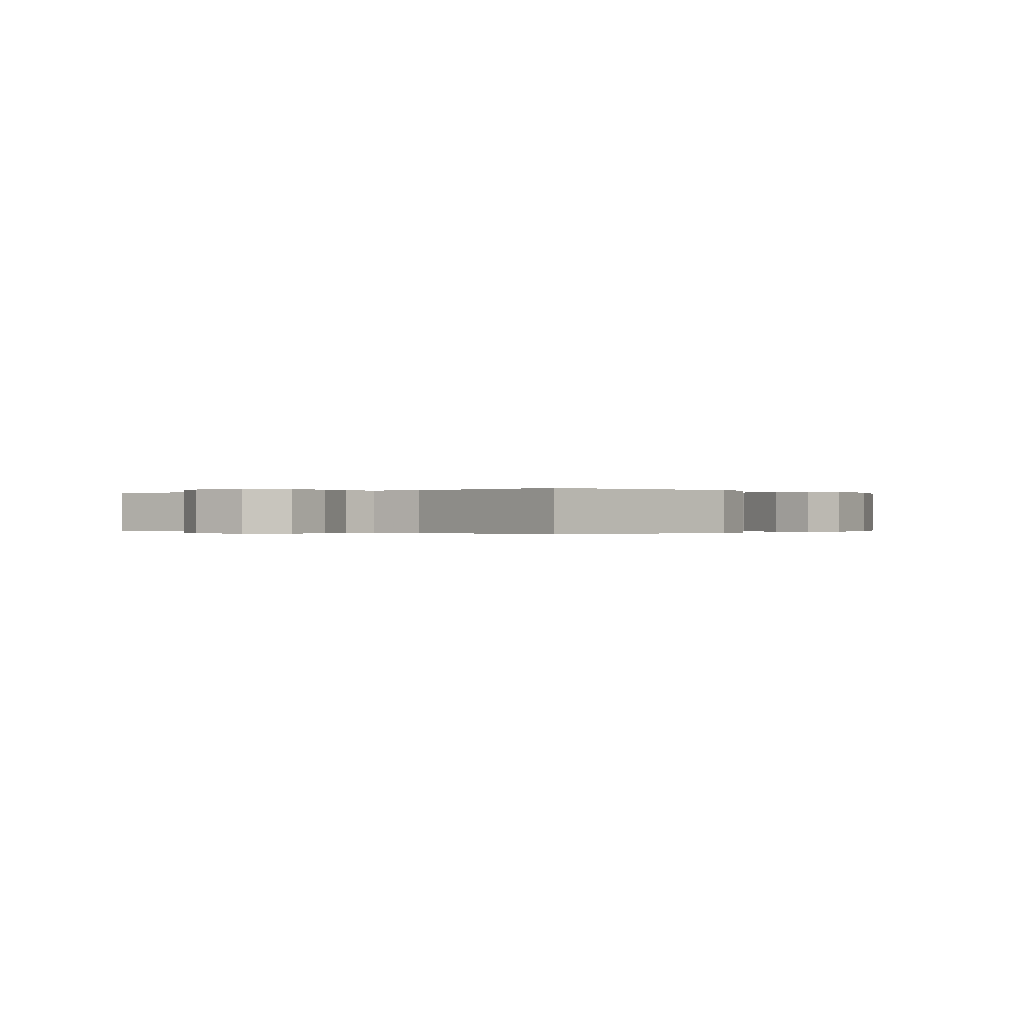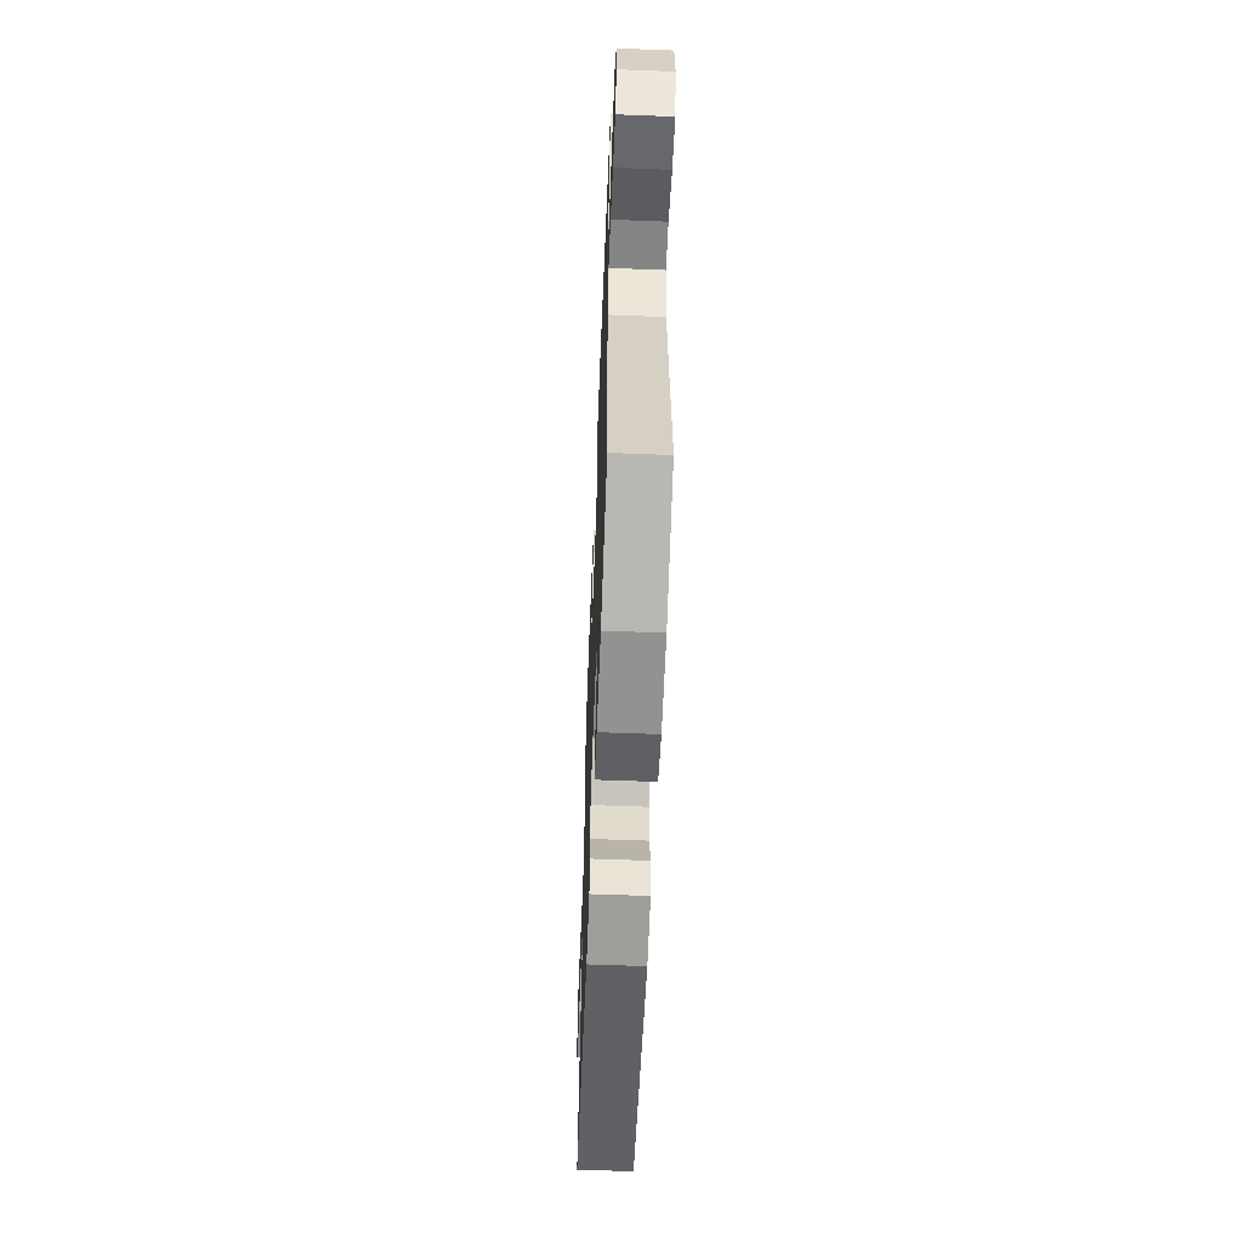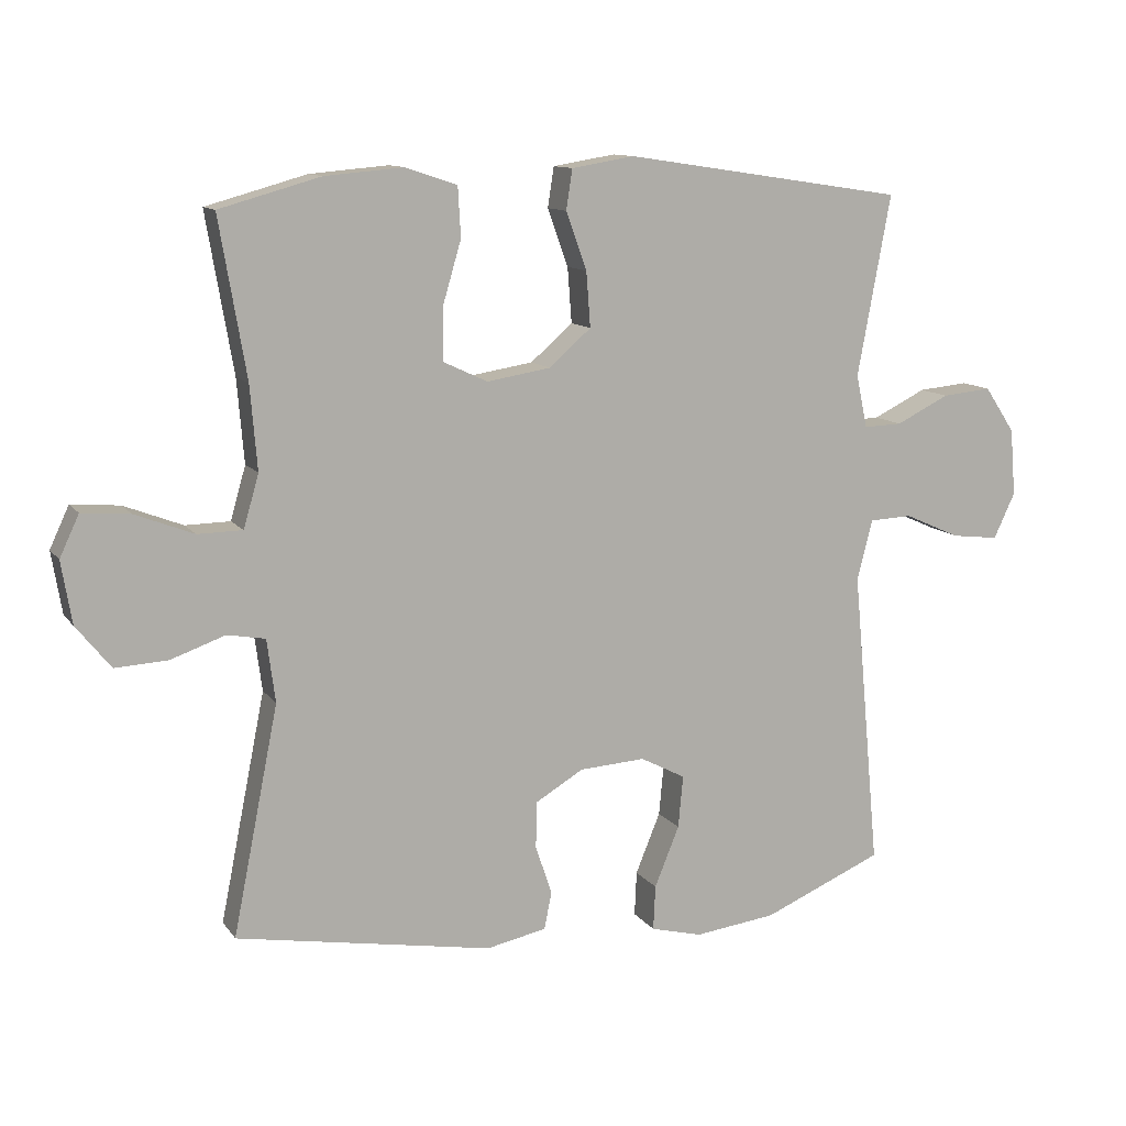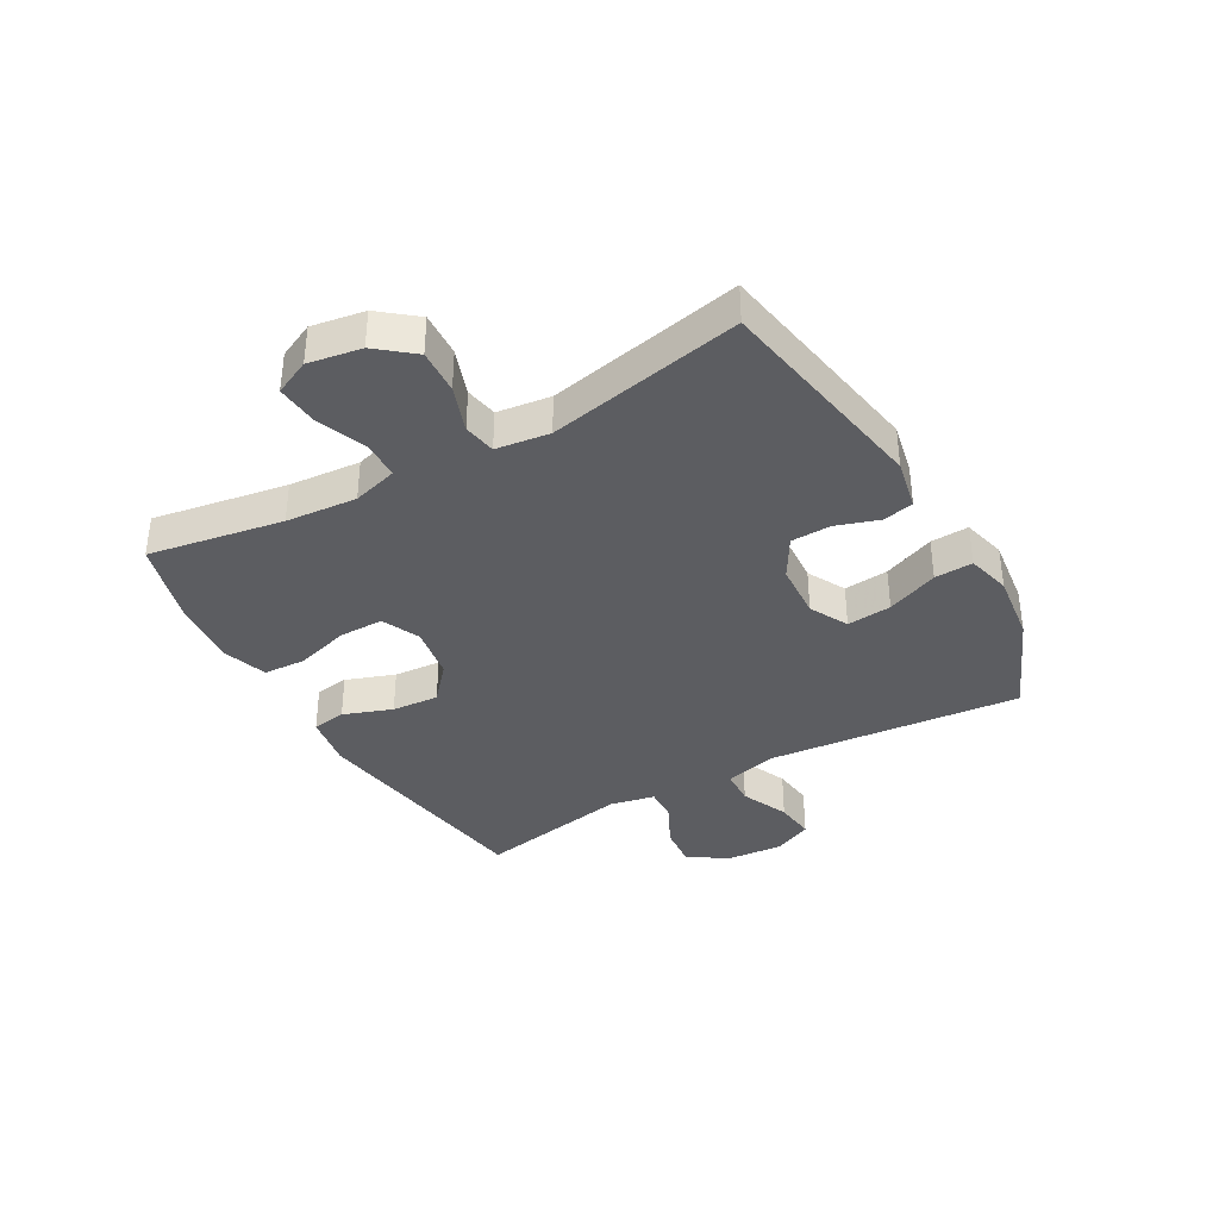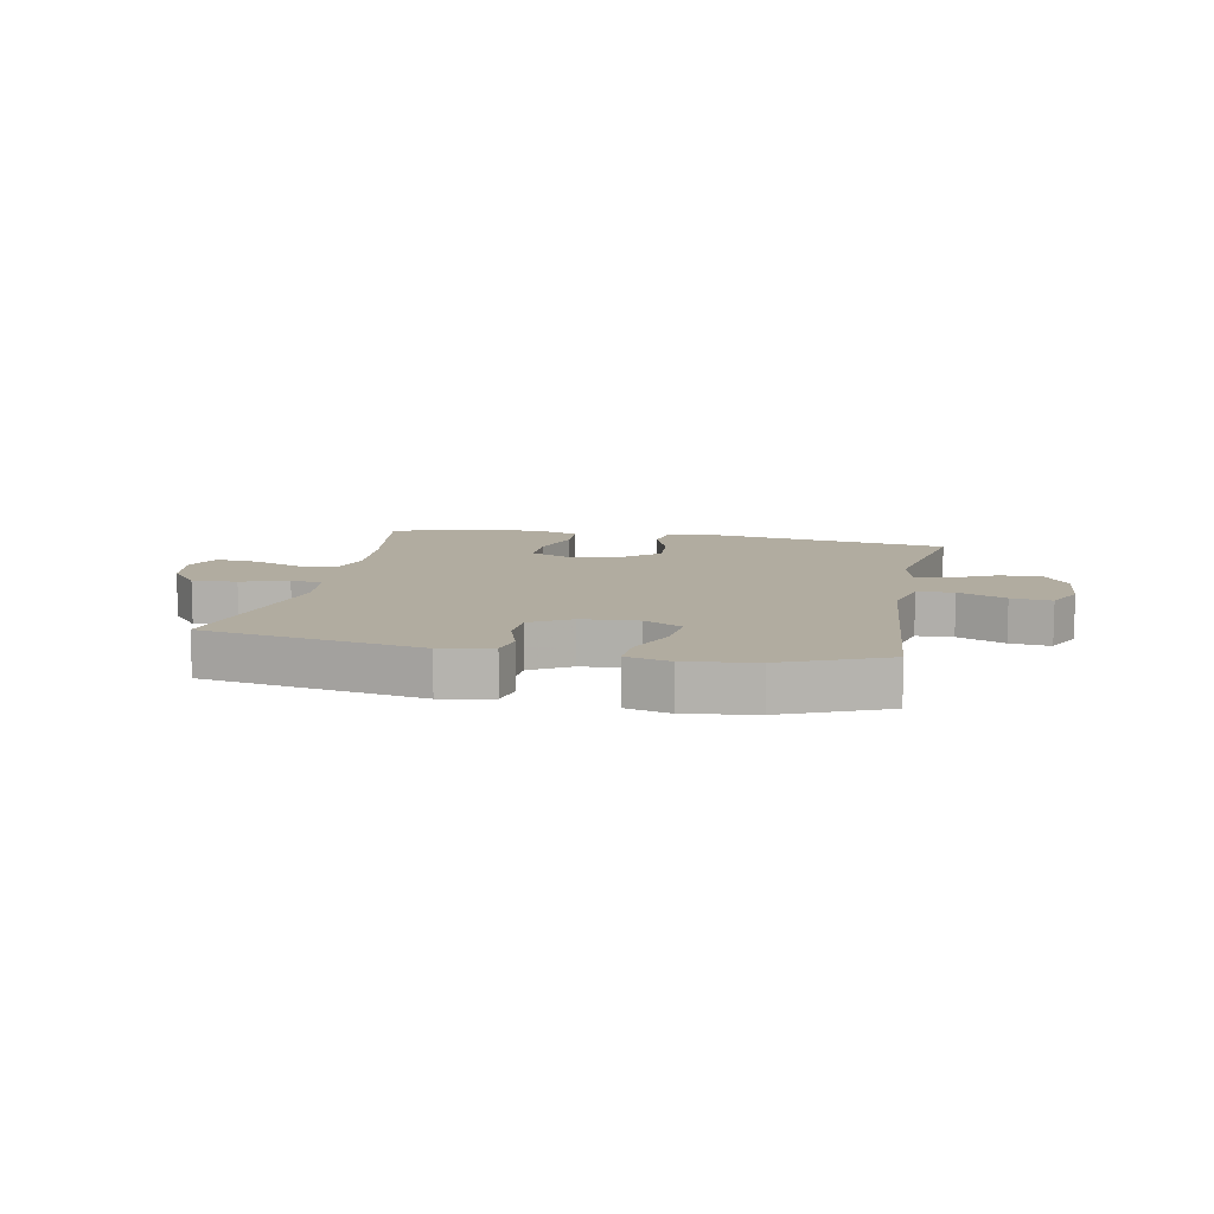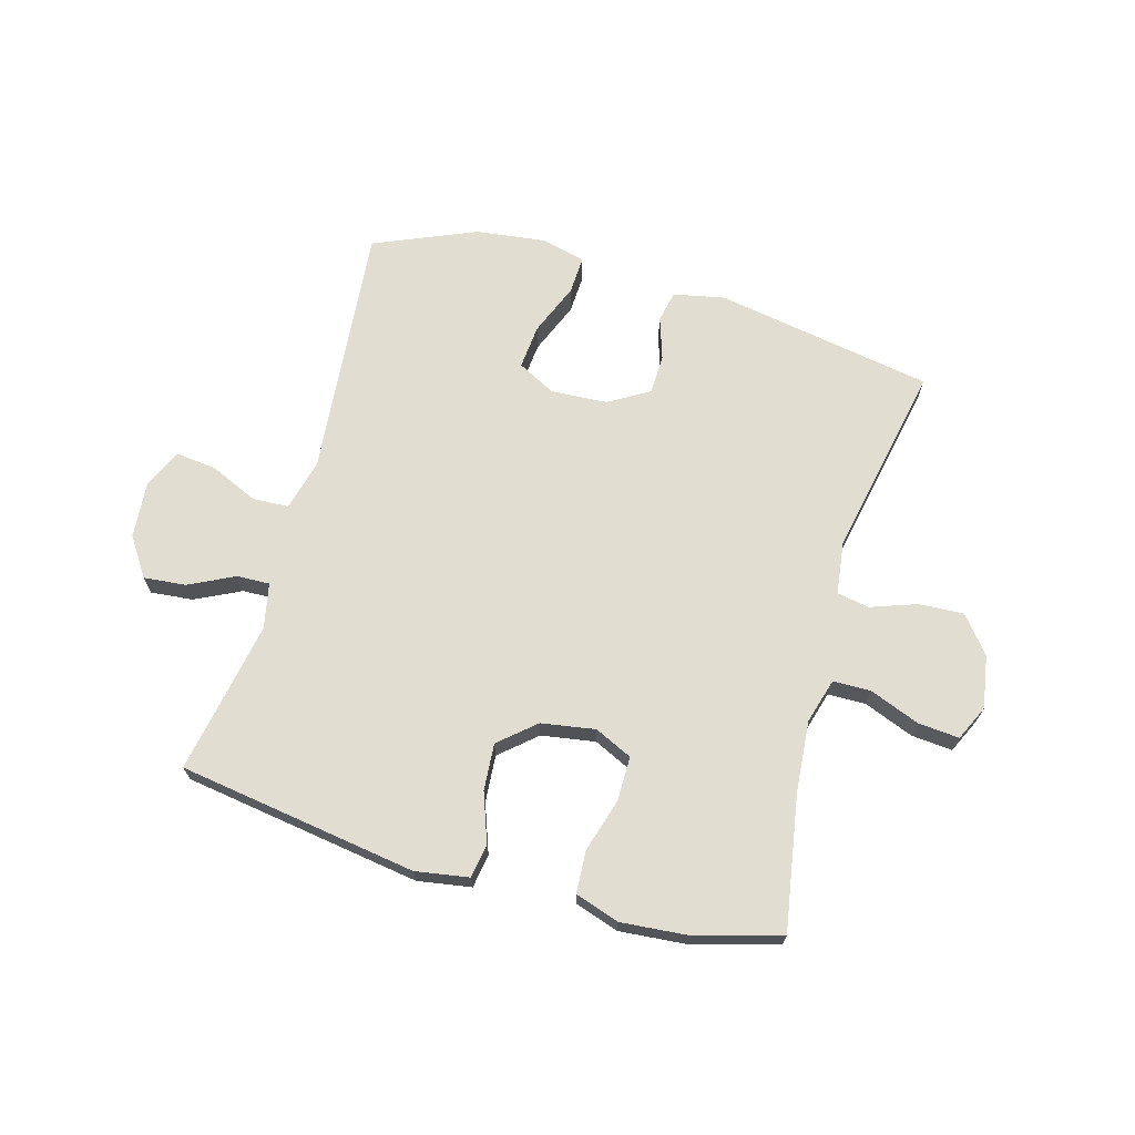
<metadata>
{"format":"obj","ext":"obj","renderer":"f3d","projection":"perspective","resolution":1024,"background":"white","views":[{"elev":-0.1,"azim":128.9,"up":"+Y"},{"elev":-59.0,"azim":-92.3,"up":"+Z"},{"elev":11.4,"azim":158.3,"up":"+Z"},{"elev":-37.1,"azim":119.6,"up":"+Y"},{"elev":10.1,"azim":-168.7,"up":"+Y"},{"elev":68.8,"azim":15.8,"up":"+Y"}]}
</metadata>
<code>
v 0.5 0.07 0.5
v 0.461 0.07 0.271
v 0.451 0.07 0.15
v 0.473 0.07 0.073
v 0.538 0.07 0.072
v 0.623 0.07 0.105
v 0.693 0.07 0.111
v 0.721 0.07 0.051
v 0.706 0.07 -0.039
v 0.656 0.07 -0.101
v 0.58 0.07 -0.097
v 0.501 0.07 -0.069
v 0.446 0.07 -0.079
v 0.434 0.07 -0.17
v 0.5 0.07 -0.5
v 0.128 0.07 -0.565
v 0.041 0.07 -0.547
v 0.03 0.07 -0.494
v 0.054 0.07 -0.421
v 0.052 0.07 -0.354
v -0.017 0.07 -0.313
v -0.113 0.07 -0.307
v -0.178 0.07 -0.341
v -0.171 0.07 -0.417
v -0.135 0.07 -0.505
v -0.132 0.07 -0.57
v -0.207 0.07 -0.589
v -0.326 0.07 -0.574
v -0.5 0.07 -0.5
v -0.46 0.07 -0.067
v -0.482 0.07 0.021
v -0.544 0.07 0.024
v -0.625 0.07 -0.012
v -0.694 0.07 -0.02
v -0.725 0.07 0.046
v -0.717 0.07 0.143
v -0.673 0.07 0.209
v -0.601 0.07 0.202
v -0.524 0.07 0.164
v -0.468 0.07 0.162
v -0.452 0.07 0.239
v -0.5 0.07 0.5
v -0.093 0.07 0.561
v -0.002 0.07 0.546
v 0.007 0.07 0.488
v -0.023 0.07 0.405
v -0.029 0.07 0.325
v 0.032 0.07 0.272
v 0.124 0.07 0.257
v 0.188 0.07 0.287
v 0.188 0.07 0.362
v 0.161 0.07 0.454
v 0.165 0.07 0.526
v 0.24 0.07 0.551
v 0.354 0.07 0.541
v 0.5 0 0.5
v 0.461 0 0.271
v 0.451 0 0.15
v 0.473 0 0.073
v 0.538 0 0.072
v 0.623 0 0.105
v 0.693 0 0.111
v 0.721 0 0.051
v 0.706 0 -0.039
v 0.656 0 -0.101
v 0.58 0 -0.097
v 0.501 0 -0.069
v 0.446 0 -0.079
v 0.434 0 -0.17
v 0.5 0 -0.5
v 0.128 0 -0.565
v 0.041 0 -0.547
v 0.03 0 -0.494
v 0.054 0 -0.421
v 0.052 0 -0.354
v -0.017 0 -0.313
v -0.113 0 -0.307
v -0.178 0 -0.341
v -0.171 0 -0.417
v -0.135 0 -0.505
v -0.132 0 -0.57
v -0.207 0 -0.589
v -0.326 0 -0.574
v -0.5 0 -0.5
v -0.46 0 -0.067
v -0.482 0 0.021
v -0.544 0 0.024
v -0.625 0 -0.012
v -0.694 0 -0.02
v -0.725 0 0.046
v -0.717 0 0.143
v -0.673 0 0.209
v -0.601 0 0.202
v -0.524 0 0.164
v -0.468 0 0.162
v -0.452 0 0.239
v -0.5 0 0.5
v -0.093 0 0.561
v -0.002 0 0.546
v 0.007 0 0.488
v -0.023 0 0.405
v -0.029 0 0.325
v 0.032 0 0.272
v 0.124 0 0.257
v 0.188 0 0.287
v 0.188 0 0.362
v 0.161 0 0.454
v 0.165 0 0.526
v 0.24 0 0.551
v 0.354 0 0.541
f 55 1 2
f 54 55 2
f 53 54 2
f 52 53 2
f 51 52 2
f 50 51 2 3
f 49 50 3 4
f 48 49 4
f 44 45 46
f 43 44 46
f 42 43 46
f 41 42 46
f 40 41 46 47
f 37 38 39
f 36 37 39
f 35 36 39
f 34 35 39
f 33 34 39
f 32 33 39
f 31 32 39 40
f 40 47 48
f 31 40 48
f 30 31 48
f 28 29 30
f 27 28 30
f 26 27 30
f 25 26 30
f 24 25 30
f 17 18 19
f 16 17 19
f 15 16 19
f 14 15 19
f 13 14 19 20
f 10 11 12
f 9 10 12
f 8 9 12
f 7 8 12
f 6 7 12
f 5 6 12
f 4 5 12 13
f 13 20 21
f 4 13 21
f 48 4 21
f 23 24 30
f 22 23 30 48
f 21 22 48
f 57 56 110
f 57 110 109
f 57 109 108
f 57 108 107
f 57 107 106
f 58 57 106 105
f 59 58 105 104
f 59 104 103
f 101 100 99
f 101 99 98
f 101 98 97
f 101 97 96
f 102 101 96 95
f 94 93 92
f 94 92 91
f 94 91 90
f 94 90 89
f 94 89 88
f 94 88 87
f 95 94 87 86
f 103 102 95
f 103 95 86
f 103 86 85
f 85 84 83
f 85 83 82
f 85 82 81
f 85 81 80
f 85 80 79
f 74 73 72
f 74 72 71
f 74 71 70
f 74 70 69
f 75 74 69 68
f 67 66 65
f 67 65 64
f 67 64 63
f 67 63 62
f 67 62 61
f 67 61 60
f 68 67 60 59
f 76 75 68
f 76 68 59
f 76 59 103
f 85 79 78
f 103 85 78 77
f 103 77 76
f 1 56 57 2
f 2 57 58 3
f 3 58 59 4
f 4 59 60 5
f 5 60 61 6
f 6 61 62 7
f 7 62 63 8
f 8 63 64 9
f 9 64 65 10
f 10 65 66 11
f 11 66 67 12
f 12 67 68 13
f 13 68 69 14
f 14 69 70 15
f 15 70 71 16
f 16 71 72 17
f 17 72 73 18
f 18 73 74 19
f 19 74 75 20
f 20 75 76 21
f 21 76 77 22
f 22 77 78 23
f 23 78 79 24
f 24 79 80 25
f 25 80 81 26
f 26 81 82 27
f 27 82 83 28
f 28 83 84 29
f 29 84 85 30
f 30 85 86 31
f 31 86 87 32
f 32 87 88 33
f 33 88 89 34
f 34 89 90 35
f 35 90 91 36
f 36 91 92 37
f 37 92 93 38
f 38 93 94 39
f 39 94 95 40
f 40 95 96 41
f 41 96 97 42
f 42 97 98 43
f 43 98 99 44
f 44 99 100 45
f 45 100 101 46
f 46 101 102 47
f 47 102 103 48
f 48 103 104 49
f 49 104 105 50
f 50 105 106 51
f 51 106 107 52
f 52 107 108 53
f 53 108 109 54
f 54 109 110 55
f 55 110 56 1

</code>
